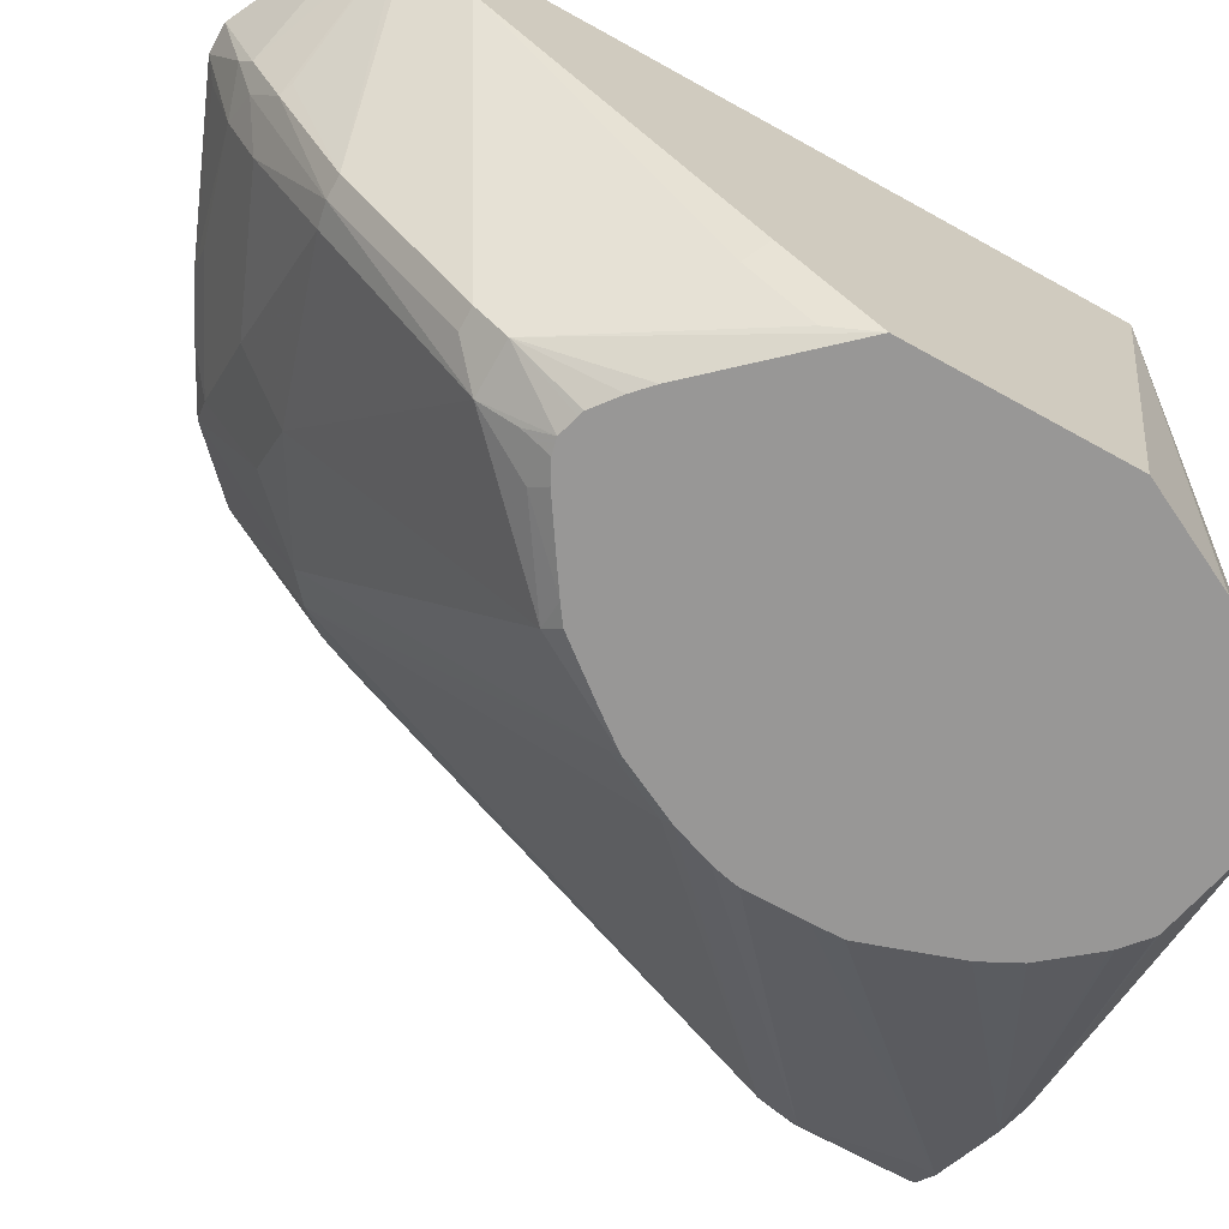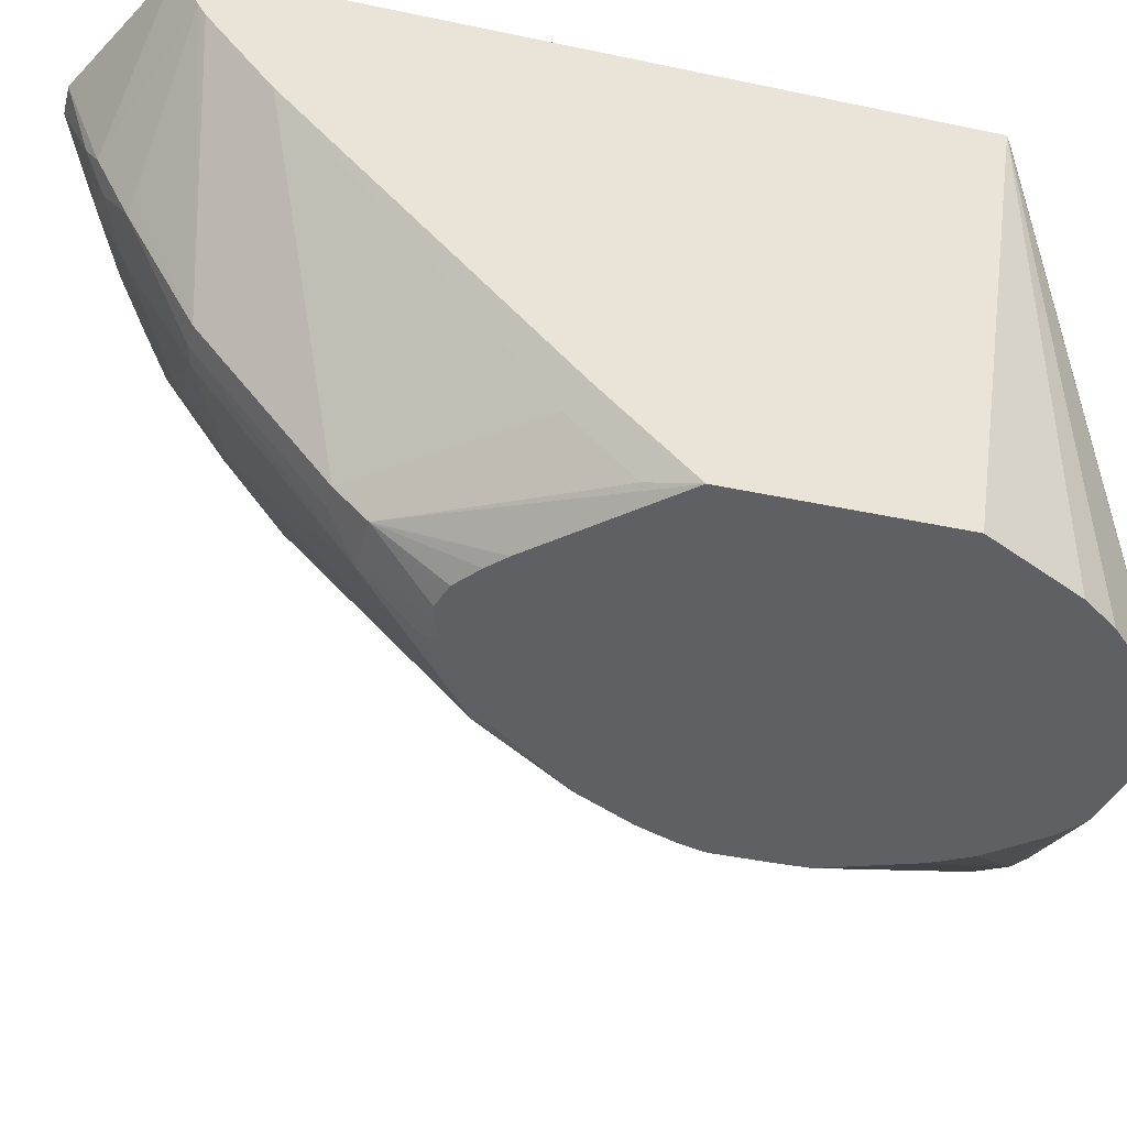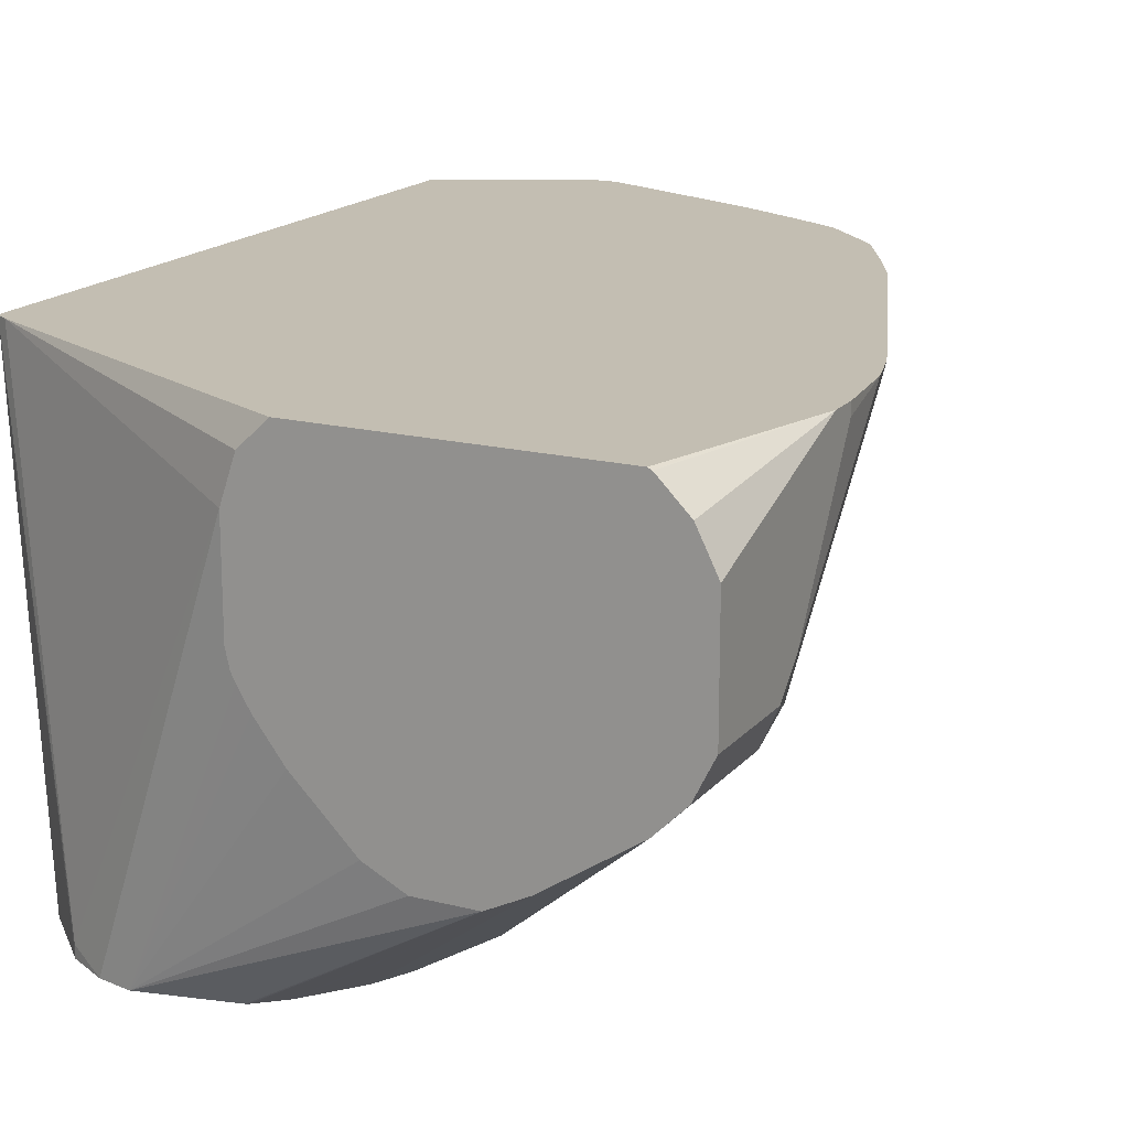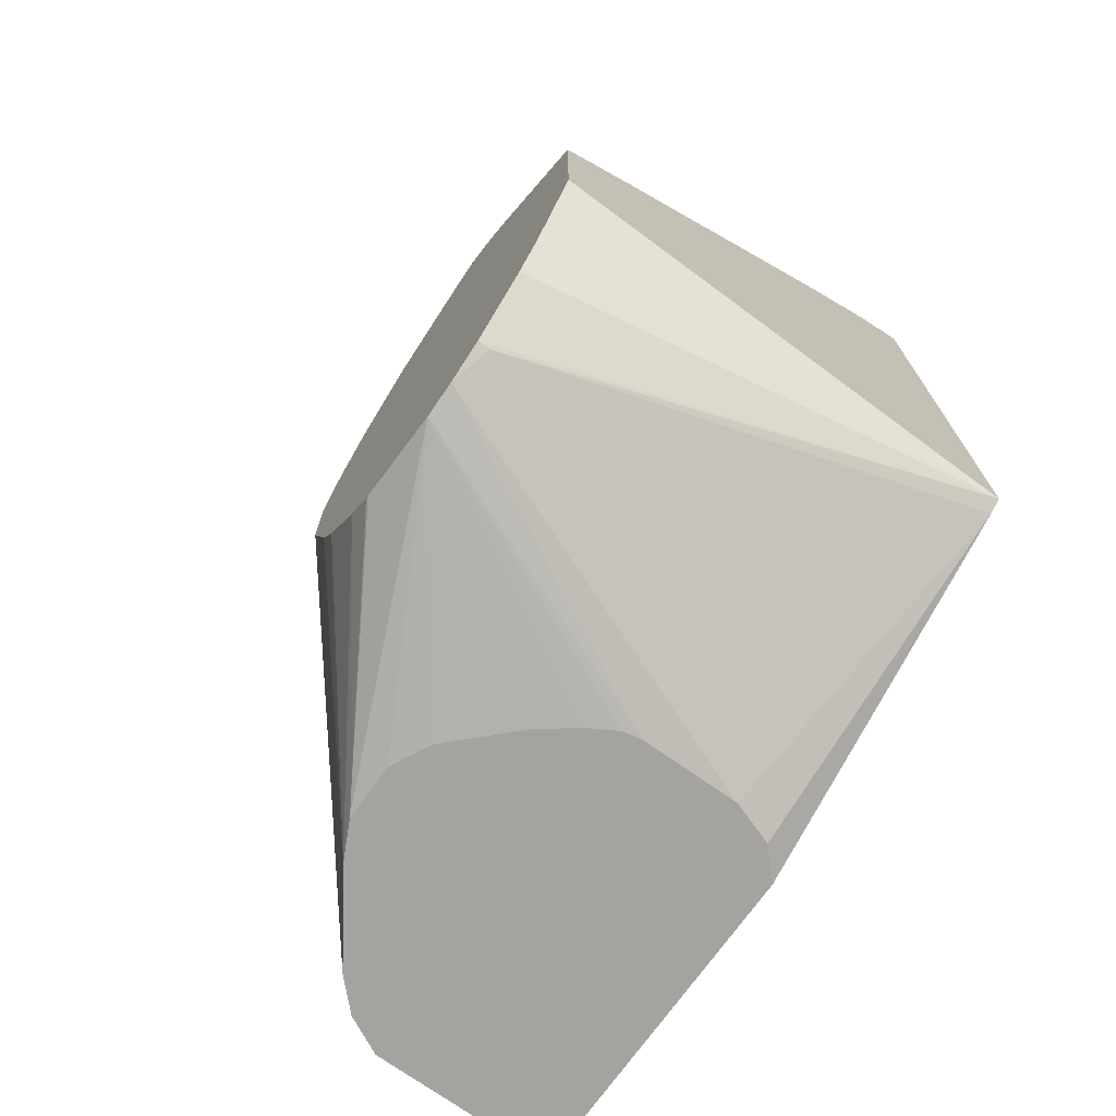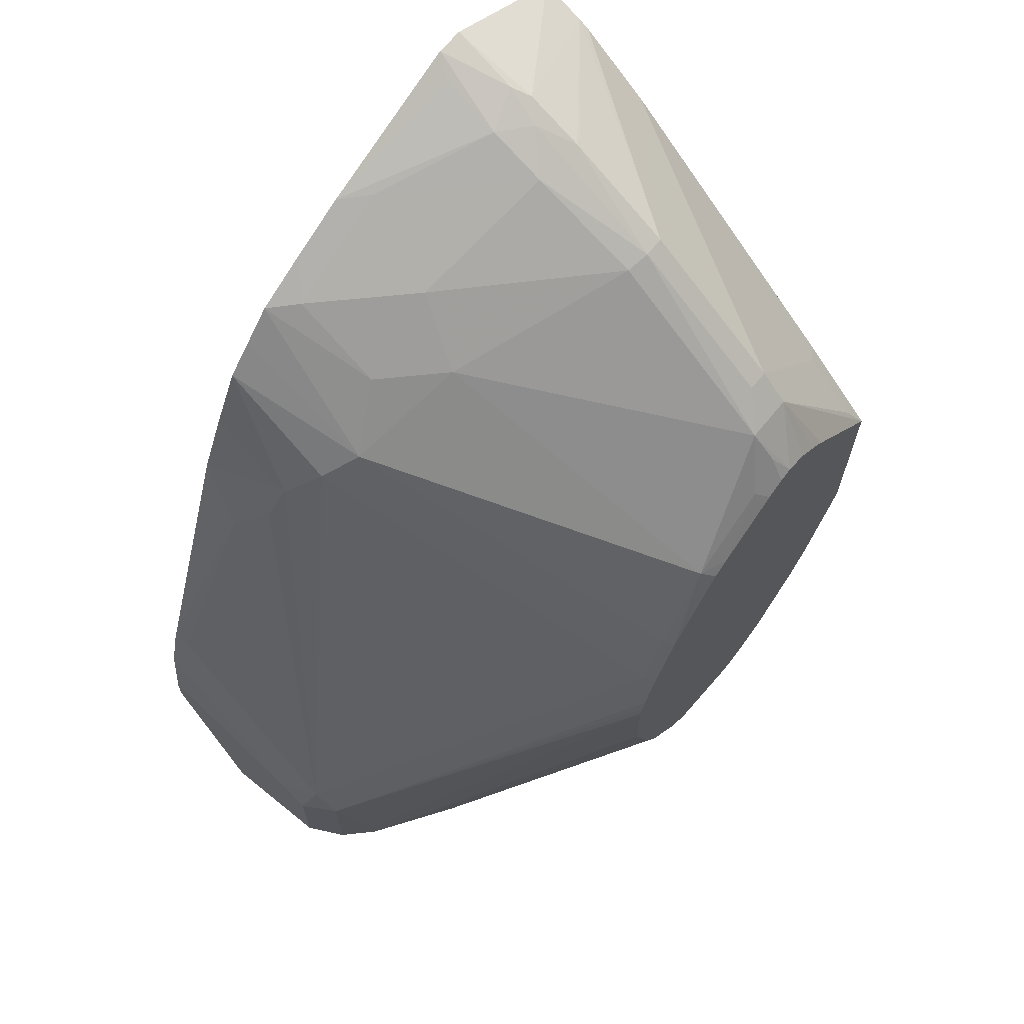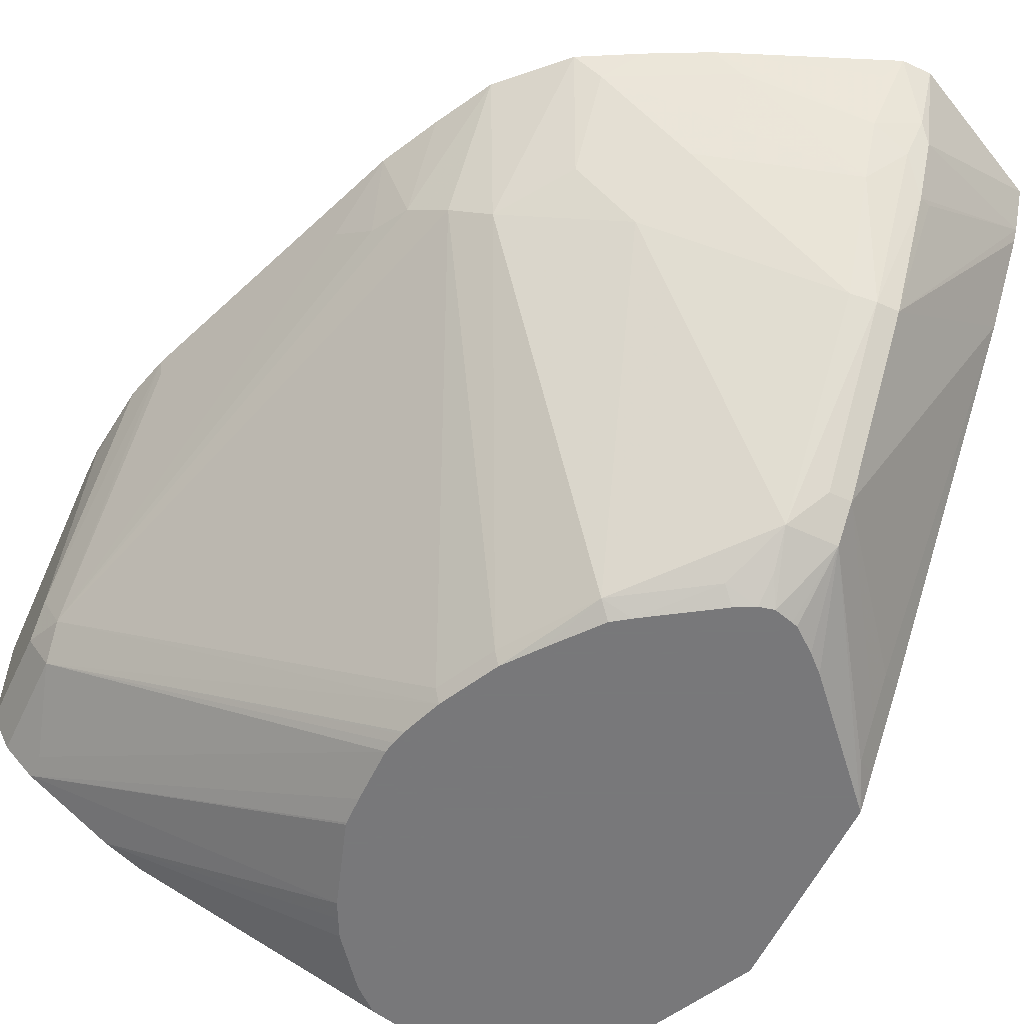
<metadata>
{"format":"obj","ext":"obj","renderer":"f3d","projection":"perspective","resolution":1024,"background":"white","views":[{"elev":-68.3,"azim":-119.1,"up":"+Z"},{"elev":-43.2,"azim":-104.1,"up":"+Z"},{"elev":17.3,"azim":26.8,"up":"+Z"},{"elev":-72.8,"azim":-125.5,"up":"+Y"},{"elev":66.7,"azim":129.1,"up":"+Y"},{"elev":-57.6,"azim":154.6,"up":"+Z"}]}
</metadata>
<code>
v 0.1858 -0.2347 -0.2054
v 0.1829 -0.2083 -0.2014
v 0.1858 -0.2347 -0.2014
v 0.1858 -0.264 -0.2543
v 0.1787 -0.1928 -0.2014
v 0.1858 -0.2444 -0.2014
v 0.1858 -0.2738 -0.264
v 0.1809 -0.2591 -0.2689
v 0.1776 -0.1939 -0.207
v 0.1467 -0.1174 -0.2151
v 0.1413 -0.0934 -0.2014
v 0.174 -0.2875 -0.2014
v 0.1695 -0.3086 -0.2021
v 0.1793 -0.3086 -0.2119
v 0.1825 -0.3086 -0.2184
v 0.1858 -0.3086 -0.2249
v 0.1793 -0.2705 -0.2771
v 0.1858 -0.3086 -0.264
v 0.1836 -0.3086 -0.2684
v 0.08106 -0.1731 -0.361
v 0.0831 -0.1711 -0.3569
v 0.1222 -0.08315 -0.2396
v 0.132 -0.0929 -0.2298
v 0.1385 -0.1059 -0.2265
v 0.1315 -0.07382 -0.2014
v 0.1682 -0.3086 -0.2014
v 0.1793 -0.3086 -0.2771
v 0.1695 -0.2999 -0.2868
v 0.088 -0.1955 -0.361
v 0.08719 -0.1915 -0.361
v 0.0862 -0.1876 -0.361
v 0.08595 -0.1866 -0.361
v 0.07128 -0.1536 -0.361
v 0.07332 -0.1516 -0.3569
v 0.1108 -0.07497 -0.2477
v 0.1212 -0.05478 -0.2014
v 0.07321 -0.3086 -0.2014
v 0.1695 -0.3086 -0.2868
v 0.088 -0.2151 -0.361
v 0.06276 -0.1426 -0.361
v 0.0538 -0.1223 -0.3569
v 0.07332 -0.05379 -0.2591
v 0.09289 -0.05379 -0.2396
v 0.1017 -0.0352 -0.2014
v 0.1115 -0.04499 -0.2014
v 0.06368 -0.3086 -0.2103
v -0.04427 -0.2518 -0.2014
v 0.1401 -0.3086 -0.3064
v 0.07782 -0.255 -0.361
v 0.08761 -0.2257 -0.361
v 0.0877 -0.2249 -0.361
v 0.04972 -0.1263 -0.361
v 0.04402 -0.1223 -0.361
v 0.02446 -0.1027 -0.3569
v 0.01468 -0.08315 -0.3471
v 0.0538 -0.06357 -0.2885
v 0.01305 -0.03588 -0.2868
v 0.06356 -0.03424 -0.2396
v 0.09289 -0.03424 -0.2103
v 0.08262 -0.02495 -0.2014
v 0.05867 -0.3086 -0.2249
v -0.04879 -0.2487 -0.2014
v -0.004888 -0.2885 -0.3569
v 0.1379 -0.3086 -0.3075
v 0.05814 -0.2838 -0.361
v 0.05909 -0.2828 -0.361
v 0.07174 -0.267 -0.361
v 0.07509 -0.2605 -0.361
v 0.02037 -0.1068 -0.361
v 0.01387 -0.1035 -0.361
v -0.002431 -0.08315 -0.3471
v 0.004894 -0.07336 -0.3374
v 0.004894 -0.03424 -0.2885
v 0.01305 -0.09454 -0.3553
v 0.008982 -0.1023 -0.361
v 0.01468 -0.01467 -0.2494
v 0.0538 -0.02446 -0.2298
v 0.0538 -0.01467 -0.2103
v 0.06308 -0.01516 -0.2014
v 0.007742 -0.2954 -0.361
v 0.05867 -0.3086 -0.2586
v -0.04879 -0.2251 -0.361
v -0.03382 -0.255 -0.361
v -0.03258 -0.2575 -0.361
v -0.02443 -0.2689 -0.361
v -0.008975 -0.2844 -0.361
v -0.004888 -0.2885 -0.361
v -0.04879 -0.01516 -0.2014
v 0.1271 -0.3086 -0.3129
v 0.05034 -0.2905 -0.361
v -0.002431 -0.07336 -0.3374
v 0.002529 -0.1041 -0.361
v 0.0006232 -0.1047 -0.361
v -0.007437 -0.1111 -0.361
v -0.01322 -0.1166 -0.361
v -0.04879 -0.1557 -0.361
v -0.04156 -0.1418 -0.3569
v -0.002431 -0.03424 -0.2885
v -0.003257 -0.01306 -0.251
v 0.003264 -0.006523 -0.2379
v 0.01468 -0.004913 -0.2298
v 0.01305 0.003233 -0.2086
v 0.007856 0.007848 -0.2014
v 0.01876 -0.2978 -0.361
v 0.06003 -0.3086 -0.2647
v -0.001926 0.007848 -0.2014
v -0.003257 -0.003271 -0.2314
v -0.04879 -0.02216 -0.2162
v 0.1076 -0.3086 -0.3129
v 0.03913 -0.2933 -0.361
v 0.04923 -0.2911 -0.361
v 0.04976 -0.2908 -0.361
v -0.04879 -0.04406 -0.2446
v -0.04156 -0.132 -0.3471
v -0.04156 -0.1223 -0.3374
v -0.04879 -0.1552 -0.3606
v -0.04879 -0.1466 -0.3521
v -0.04879 -0.02446 -0.22
v -0.007322 -0.01467 -0.2494
v 3.22e-06 -1.908e-05 -0.2249
v 0.1039 -0.3086 -0.3111
v 0.09741 -0.3086 -0.3078
v 0.09452 -0.3086 -0.3064
v 0.07495 -0.3086 -0.2868
v 0.06565 -0.3086 -0.2746
v 0.06331 -0.3086 -0.2707
v 0.0615 -0.3086 -0.2676
v -0.04879 -0.1271 -0.3325
f 59 78 79
f 59 77 78
f 58 77 59
f 58 76 77
f 55 70 74
f 57 73 76
f 55 75 71
f 55 74 75
f 55 57 56
f 55 72 73
f 55 73 57
f 57 76 58
f 59 79 60
f 62 88 108
f 61 80 81
f 62 82 83
f 62 83 84
f 62 84 85
f 62 85 86
f 62 86 87
f 62 87 63
f 55 91 72
f 62 108 118
f 62 118 113
f 62 113 128
f 62 128 117
f 62 117 116
f 61 63 80
f 55 71 91
f 44 59 60
f 54 69 70
f 62 116 96
f 35 44 45
f 35 45 36
f 35 41 42
f 37 47 46
f 38 48 49
f 38 49 50
f 38 50 51
f 40 52 41
f 41 52 53
f 41 53 54
f 41 54 55
f 41 55 56
f 54 70 55
f 41 56 42
f 42 57 58
f 42 58 43
f 43 58 59
f 43 59 44
f 46 47 61
f 47 62 63
f 47 63 61
f 48 64 65
f 48 65 66
f 48 66 67
f 48 67 68
f 48 68 49
f 53 69 54
f 42 56 57
f 62 96 82
f 101 103 102
f 64 89 65
f 91 115 113
f 96 116 97
f 97 116 117
f 97 117 128
f 97 128 114
f 98 113 118
f 98 118 108
f 98 108 119
f 98 119 99
f 99 119 108
f 99 108 107
f 99 107 100
f 100 107 120
f 91 114 115
f 100 120 101
f 103 120 106
f 104 109 121
f 104 121 122
f 104 122 123
f 104 123 124
f 104 124 125
f 104 125 126
f 104 126 127
f 104 127 105
f 106 120 107
f 113 115 128
f 114 128 115
f 35 43 44
f 101 120 103
f 63 87 80
f 91 113 98
f 89 111 112
f 65 89 90
f 70 75 74
f 71 75 92
f 71 92 93
f 71 93 94
f 71 94 95
f 71 95 96
f 71 96 97
f 71 97 114
f 71 114 91
f 72 91 98
f 72 98 73
f 73 98 99
f 89 112 90
f 73 99 100
f 76 100 101
f 76 101 78
f 76 78 77
f 78 101 79
f 79 101 102
f 79 102 103
f 80 104 81
f 81 104 105
f 88 106 107
f 88 107 108
f 89 109 104
f 89 104 110
f 89 110 111
f 73 100 76
f 35 42 43
f 38 51 39
f 33 41 34
f 6 14 15
f 6 15 16
f 7 17 8
f 7 18 19
f 7 19 17
f 8 17 20
f 8 20 21
f 8 21 22
f 8 22 23
f 8 23 24
f 8 24 10
f 8 10 9
f 10 24 11
f 6 13 14
f 11 24 23
f 12 26 13
f 13 26 37
f 13 37 46
f 13 46 61
f 13 61 81
f 13 81 105
f 13 105 127
f 13 127 126
f 13 126 125
f 13 125 124
f 13 124 123
f 13 123 122
f 13 122 121
f 11 23 25
f 13 121 109
f 6 12 13
f 5 10 11
f 34 41 35
f 1 2 3
f 1 3 6
f 1 6 16
f 1 16 18
f 1 18 7
f 1 7 4
f 2 4 5
f 2 5 11
f 2 11 25
f 2 25 36
f 2 36 45
f 2 45 44
f 5 8 9
f 2 44 60
f 2 79 103
f 2 103 106
f 2 106 88
f 2 88 62
f 2 62 47
f 2 47 37
f 2 37 26
f 2 26 12
f 2 12 6
f 2 6 3
f 4 7 8
f 4 8 5
f 5 9 10
f 2 60 79
f 13 109 89
f 1 4 2
f 13 64 48
f 20 80 87
f 20 87 86
f 20 86 85
f 20 85 84
f 20 84 83
f 20 83 82
f 20 82 96
f 20 96 95
f 20 95 94
f 20 94 93
f 20 93 92
f 20 92 75
f 20 75 70
f 20 104 80
f 20 70 69
f 20 53 52
f 20 52 40
f 20 40 33
f 20 33 34
f 20 34 21
f 21 34 22
f 22 35 36
f 22 36 23
f 23 36 25
f 28 38 39
f 28 39 29
f 13 89 64
f 33 40 41
f 20 69 53
f 20 110 104
f 22 34 35
f 20 112 111
f 20 111 110
f 13 48 38
f 13 27 19
f 13 18 16
f 13 16 15
f 13 15 14
f 17 19 27
f 17 27 38
f 17 38 28
f 17 28 29
f 17 29 30
f 17 30 31
f 17 31 32
f 13 19 18
f 20 32 31
f 20 90 112
f 17 32 20
f 20 65 90
f 20 66 65
f 20 67 66
f 20 68 67
f 20 49 68
f 13 38 27
f 20 50 49
f 20 30 29
f 20 29 39
f 20 39 51
f 20 31 30
f 20 51 50

</code>
